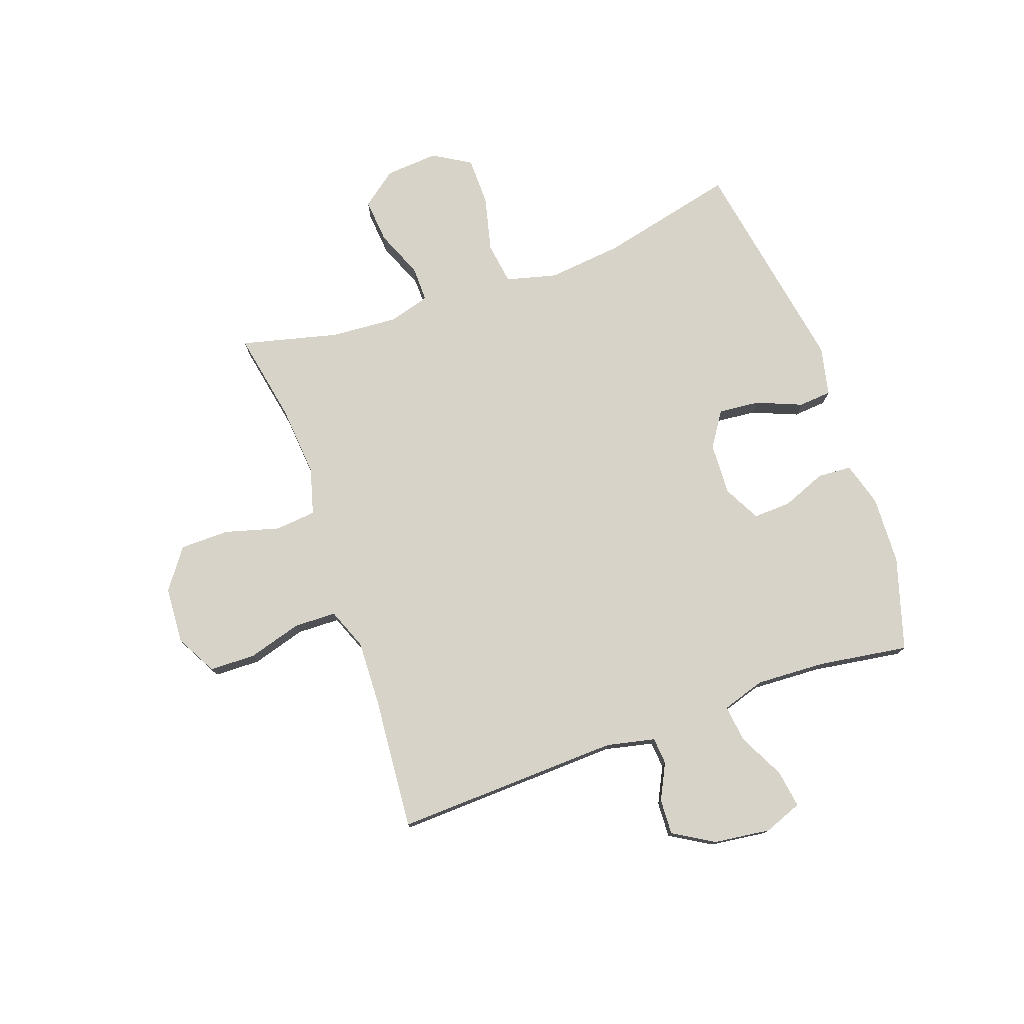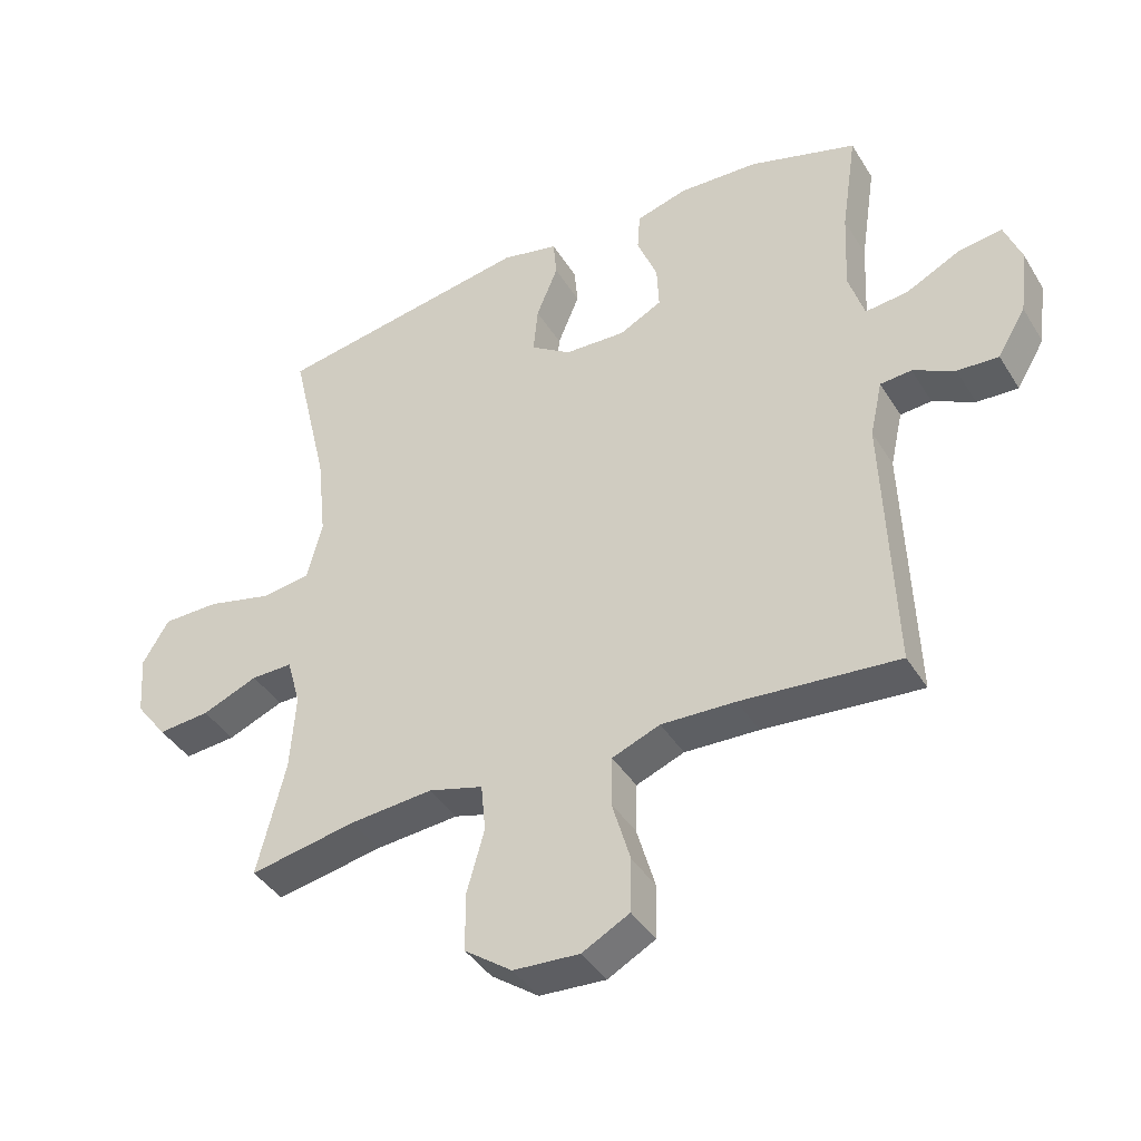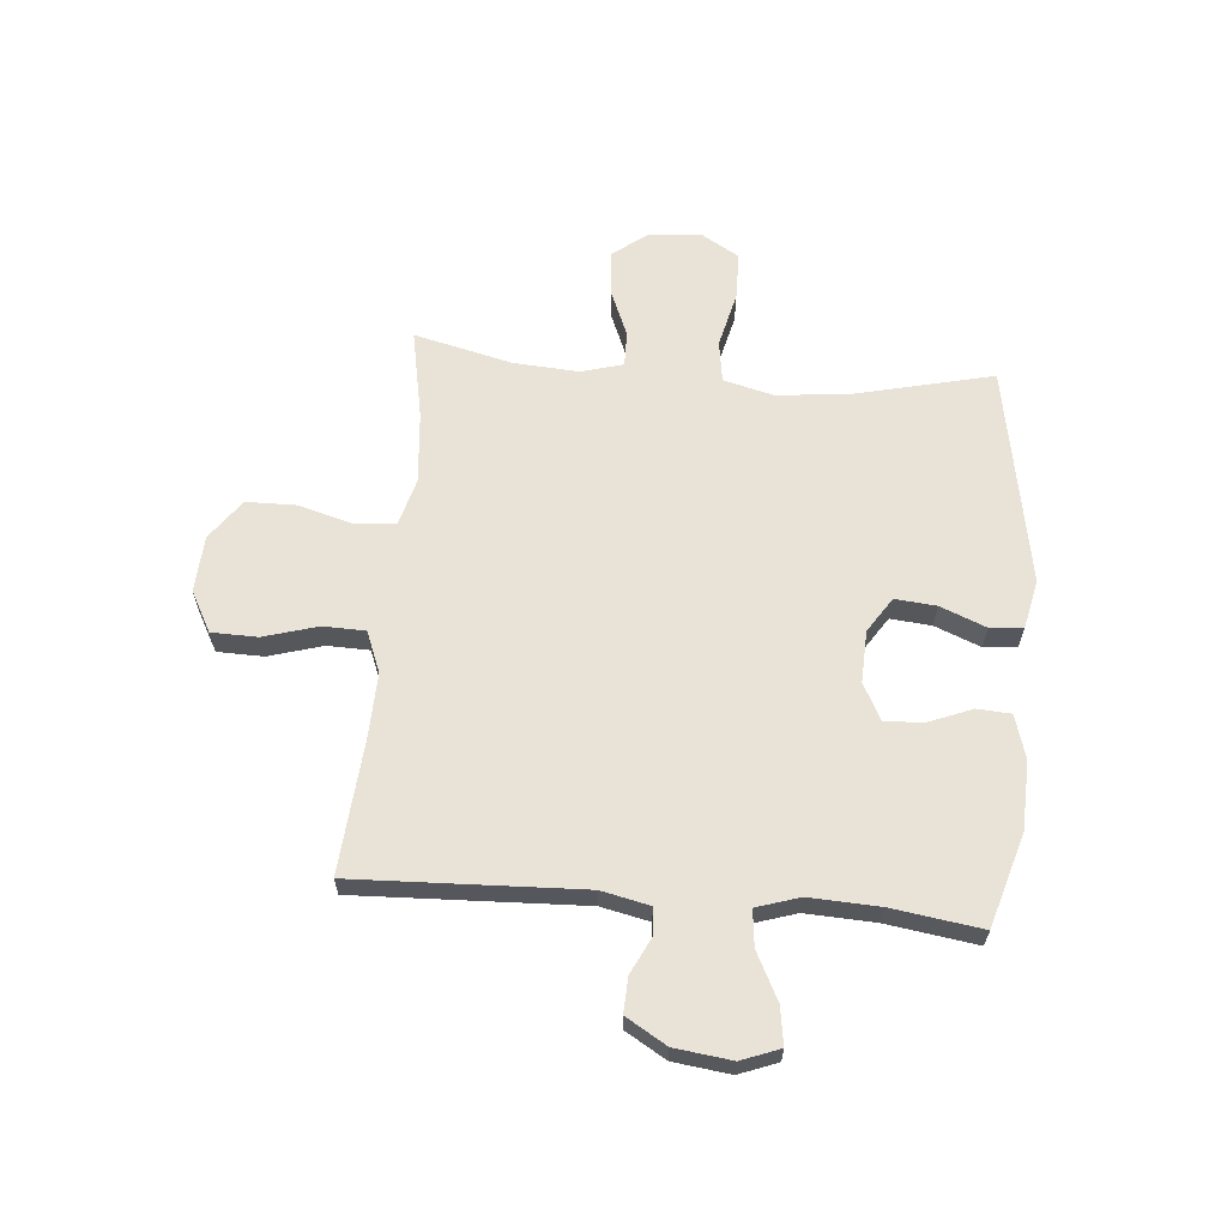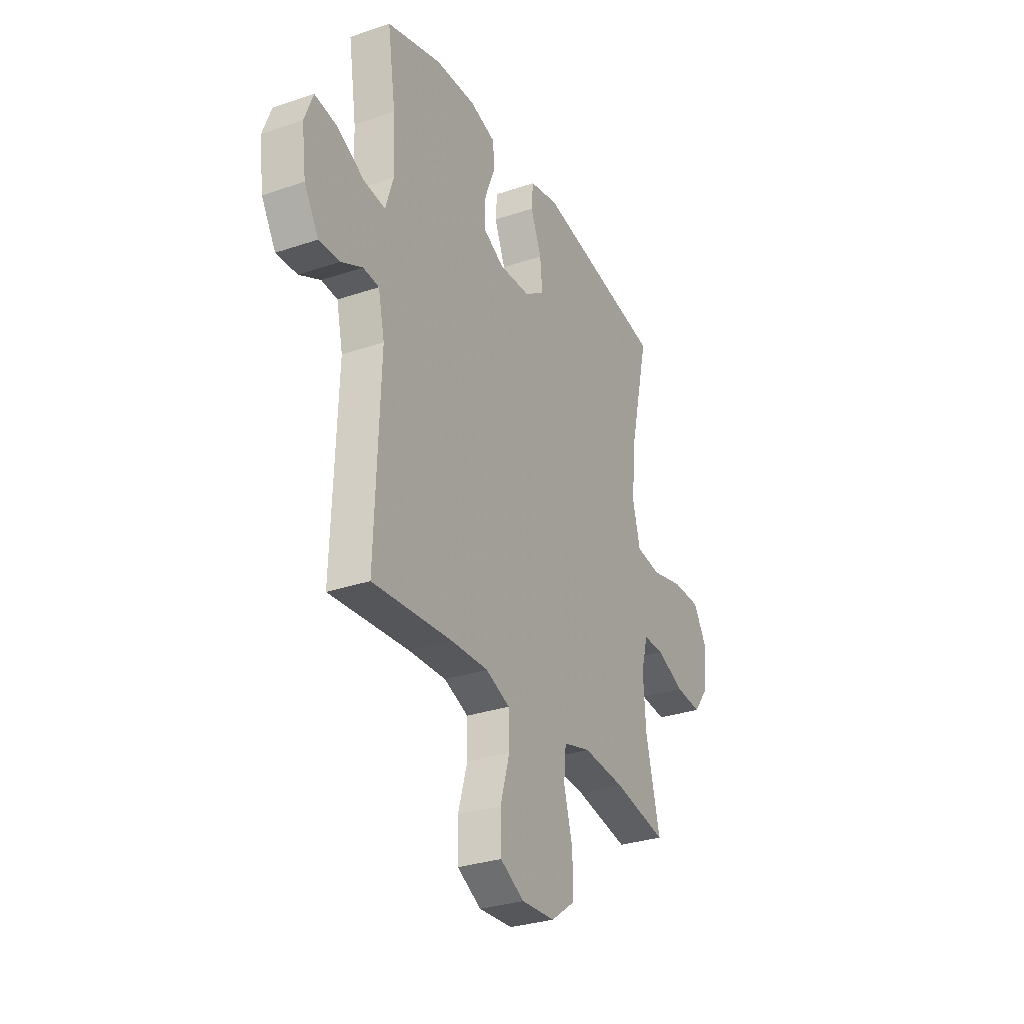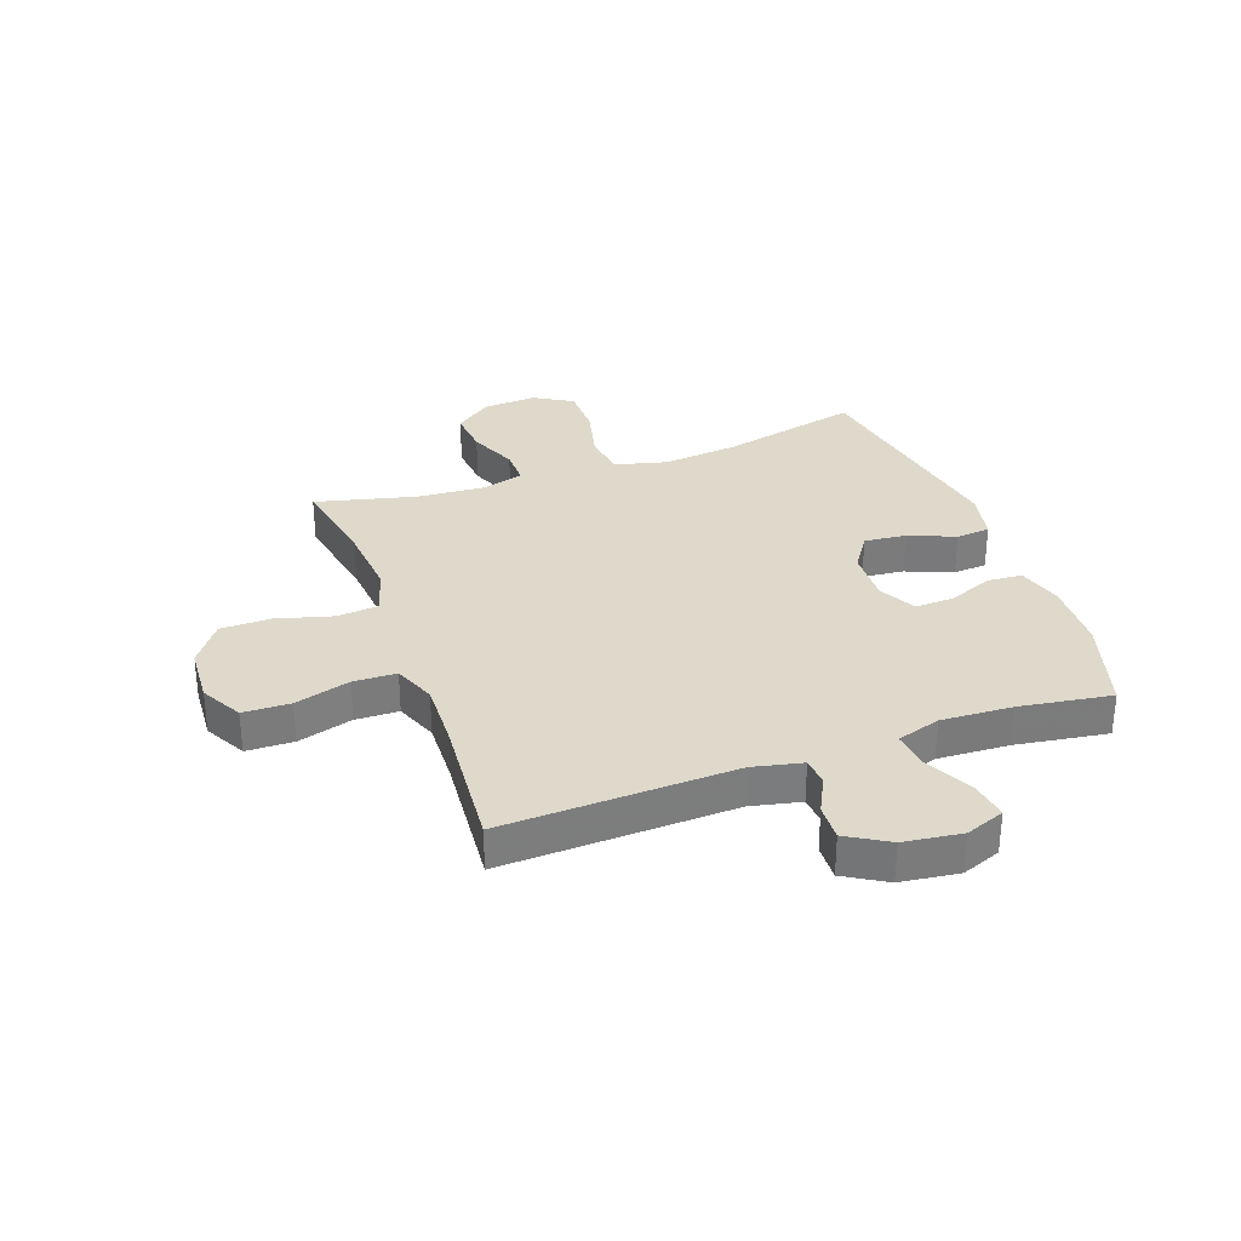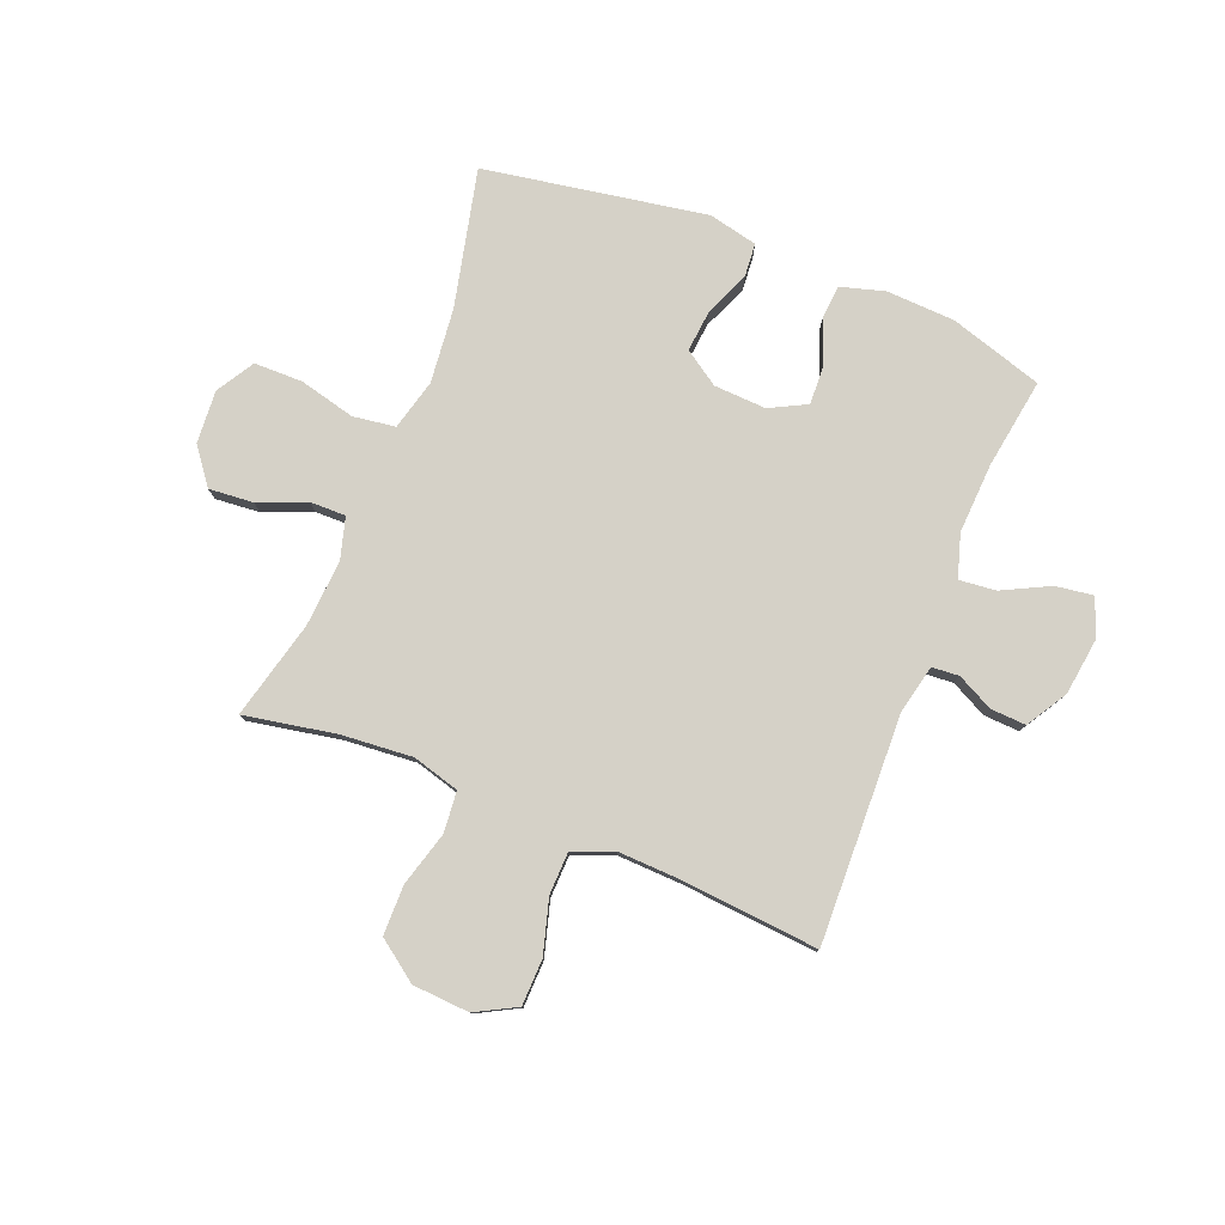
<metadata>
{"format":"obj","ext":"obj","renderer":"f3d","projection":"perspective","resolution":1024,"background":"white","views":[{"elev":76.8,"azim":-109.5,"up":"+Y"},{"elev":-40.8,"azim":-151.1,"up":"+Z"},{"elev":62.5,"azim":-85.2,"up":"+Y"},{"elev":-30.4,"azim":-63.8,"up":"+Z"},{"elev":31.8,"azim":-109.8,"up":"+Y"},{"elev":79.1,"azim":-158.0,"up":"+Y"}]}
</metadata>
<code>
v 0.5 0.07 -0.5
v 0.338 0.07 -0.469
v 0.211 0.07 -0.458
v 0.128 0.07 -0.481
v 0.121 0.07 -0.554
v 0.148 0.07 -0.651
v 0.147 0.07 -0.739
v 0.075 0.07 -0.791
v -0.026 0.07 -0.797
v -0.098 0.07 -0.758
v -0.1 0.07 -0.676
v -0.072 0.07 -0.58
v -0.074 0.07 -0.505
v -0.147 0.07 -0.476
v -0.26 0.07 -0.48
v -0.5 0.07 -0.5
v -0.485 0.07 -0.097
v -0.504 0.07 -0.011
v -0.552 0.07 -0.007
v -0.616 0.07 -0.039
v -0.679 0.07 -0.042
v -0.722 0.07 0.03
v -0.735 0.07 0.131
v -0.709 0.07 0.199
v -0.642 0.07 0.189
v -0.559 0.07 0.147
v -0.494 0.07 0.14
v -0.47 0.07 0.216
v -0.476 0.07 0.34
v -0.5 0.07 0.5
v -0.335 0.07 0.55
v -0.213 0.07 0.555
v -0.135 0.07 0.532
v -0.131 0.07 0.472
v -0.162 0.07 0.394
v -0.165 0.07 0.326
v -0.1 0.07 0.292
v -0.007 0.07 0.296
v 0.055 0.07 0.337
v 0.048 0.07 0.41
v 0.015 0.07 0.491
v 0.02 0.07 0.55
v 0.107 0.07 0.569
v 0.5 0.07 0.5
v 0.443 0.07 0.257
v 0.429 0.07 0.125
v 0.452 0.07 0.035
v 0.527 0.07 0.024
v 0.626 0.07 0.048
v 0.712 0.07 0.047
v 0.752 0.07 -0.02
v 0.745 0.07 -0.114
v 0.697 0.07 -0.177
v 0.618 0.07 -0.17
v 0.533 0.07 -0.135
v 0.47 0.07 -0.134
v 0.449 0.07 -0.208
v 0.457 0.07 -0.326
v 0.5 0 -0.5
v 0.338 0 -0.469
v 0.211 0 -0.458
v 0.128 0 -0.481
v 0.121 0 -0.554
v 0.148 0 -0.651
v 0.147 0 -0.739
v 0.075 0 -0.791
v -0.026 0 -0.797
v -0.098 0 -0.758
v -0.1 0 -0.676
v -0.072 0 -0.58
v -0.074 0 -0.505
v -0.147 0 -0.476
v -0.26 0 -0.48
v -0.5 0 -0.5
v -0.485 0 -0.097
v -0.504 0 -0.011
v -0.552 0 -0.007
v -0.616 0 -0.039
v -0.679 0 -0.042
v -0.722 0 0.03
v -0.735 0 0.131
v -0.709 0 0.199
v -0.642 0 0.189
v -0.559 0 0.147
v -0.494 0 0.14
v -0.47 0 0.216
v -0.476 0 0.34
v -0.5 0 0.5
v -0.335 0 0.55
v -0.213 0 0.555
v -0.135 0 0.532
v -0.131 0 0.472
v -0.162 0 0.394
v -0.165 0 0.326
v -0.1 0 0.292
v -0.007 0 0.296
v 0.055 0 0.337
v 0.048 0 0.41
v 0.015 0 0.491
v 0.02 0 0.55
v 0.107 0 0.569
v 0.5 0 0.5
v 0.443 0 0.257
v 0.429 0 0.125
v 0.452 0 0.035
v 0.527 0 0.024
v 0.626 0 0.048
v 0.712 0 0.047
v 0.752 0 -0.02
v 0.745 0 -0.114
v 0.697 0 -0.177
v 0.618 0 -0.17
v 0.533 0 -0.135
v 0.47 0 -0.134
v 0.449 0 -0.208
v 0.457 0 -0.326
f 52 53 54 55
f 52 55 56
f 51 52 56
f 48 49 50 51
f 47 48 51 56
f 46 47 56 57
f 42 43 44 45
f 40 41 42 45
f 39 40 45 46
f 38 39 46 57
f 32 33 34 35
f 32 35 36
f 29 30 31 32
f 28 29 32 36
f 27 28 36 37
f 23 24 25 26
f 23 26 27
f 22 23 27
f 19 20 21 22
f 18 19 22 27
f 17 18 27 37
f 15 16 17 37
f 9 10 11 12
f 9 12 13
f 8 9 13
f 5 6 7 8
f 4 5 8 13
f 3 4 13 14
f 58 1 2
f 58 2 3
f 37 38 57 58
f 15 37 58
f 3 14 15 58
f 113 112 111 110
f 114 113 110
f 114 110 109
f 109 108 107 106
f 114 109 106 105
f 115 114 105 104
f 103 102 101 100
f 103 100 99 98
f 104 103 98 97
f 115 104 97 96
f 93 92 91 90
f 94 93 90
f 90 89 88 87
f 94 90 87 86
f 95 94 86 85
f 84 83 82 81
f 85 84 81
f 85 81 80
f 80 79 78 77
f 85 80 77 76
f 95 85 76 75
f 95 75 74 73
f 70 69 68 67
f 71 70 67
f 71 67 66
f 66 65 64 63
f 71 66 63 62
f 72 71 62 61
f 60 59 116
f 61 60 116
f 116 115 96 95
f 116 95 73
f 116 73 72 61
f 1 59 60 2
f 2 60 61 3
f 3 61 62 4
f 4 62 63 5
f 5 63 64 6
f 6 64 65 7
f 7 65 66 8
f 8 66 67 9
f 9 67 68 10
f 10 68 69 11
f 11 69 70 12
f 12 70 71 13
f 13 71 72 14
f 14 72 73 15
f 15 73 74 16
f 16 74 75 17
f 17 75 76 18
f 18 76 77 19
f 19 77 78 20
f 20 78 79 21
f 21 79 80 22
f 22 80 81 23
f 23 81 82 24
f 24 82 83 25
f 25 83 84 26
f 26 84 85 27
f 27 85 86 28
f 28 86 87 29
f 29 87 88 30
f 30 88 89 31
f 31 89 90 32
f 32 90 91 33
f 33 91 92 34
f 34 92 93 35
f 35 93 94 36
f 36 94 95 37
f 37 95 96 38
f 38 96 97 39
f 39 97 98 40
f 40 98 99 41
f 41 99 100 42
f 42 100 101 43
f 43 101 102 44
f 44 102 103 45
f 45 103 104 46
f 46 104 105 47
f 47 105 106 48
f 48 106 107 49
f 49 107 108 50
f 50 108 109 51
f 51 109 110 52
f 52 110 111 53
f 53 111 112 54
f 54 112 113 55
f 55 113 114 56
f 56 114 115 57
f 57 115 116 58
f 58 116 59 1

</code>
